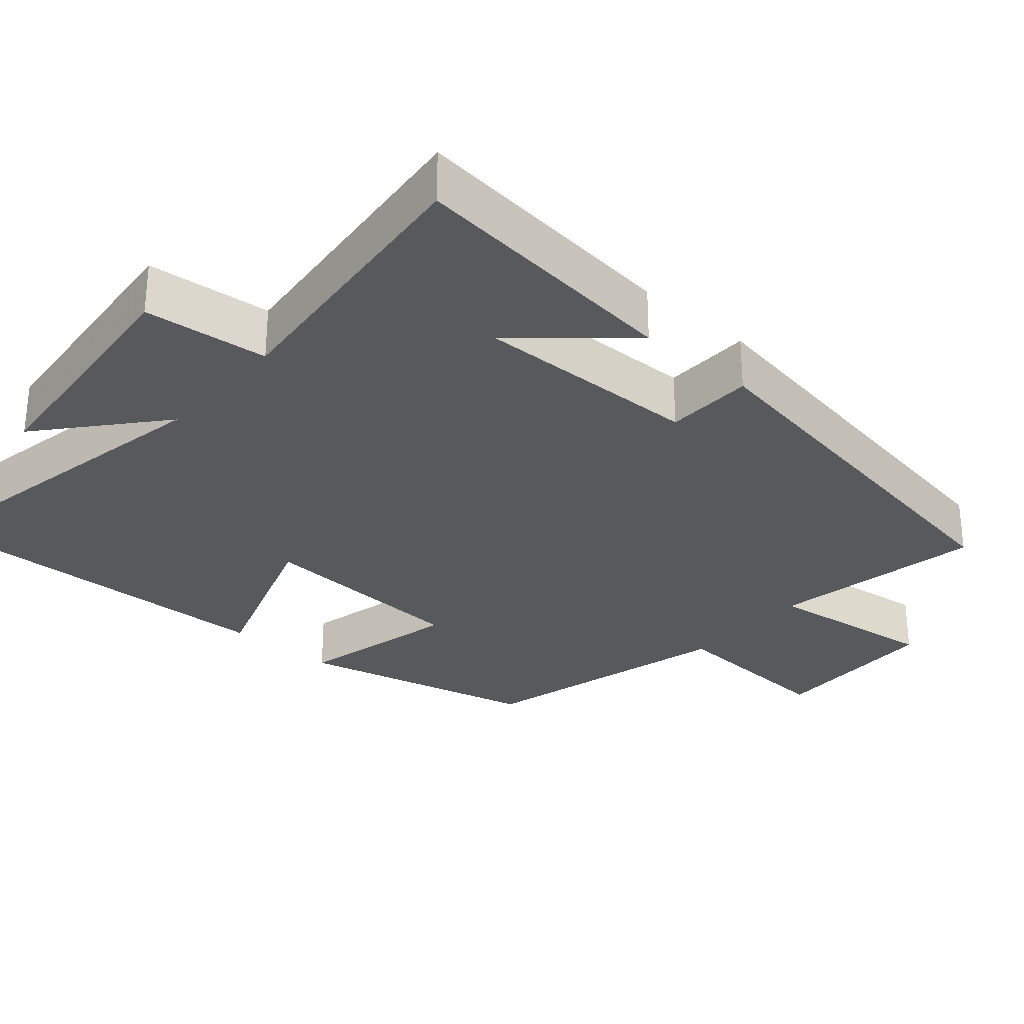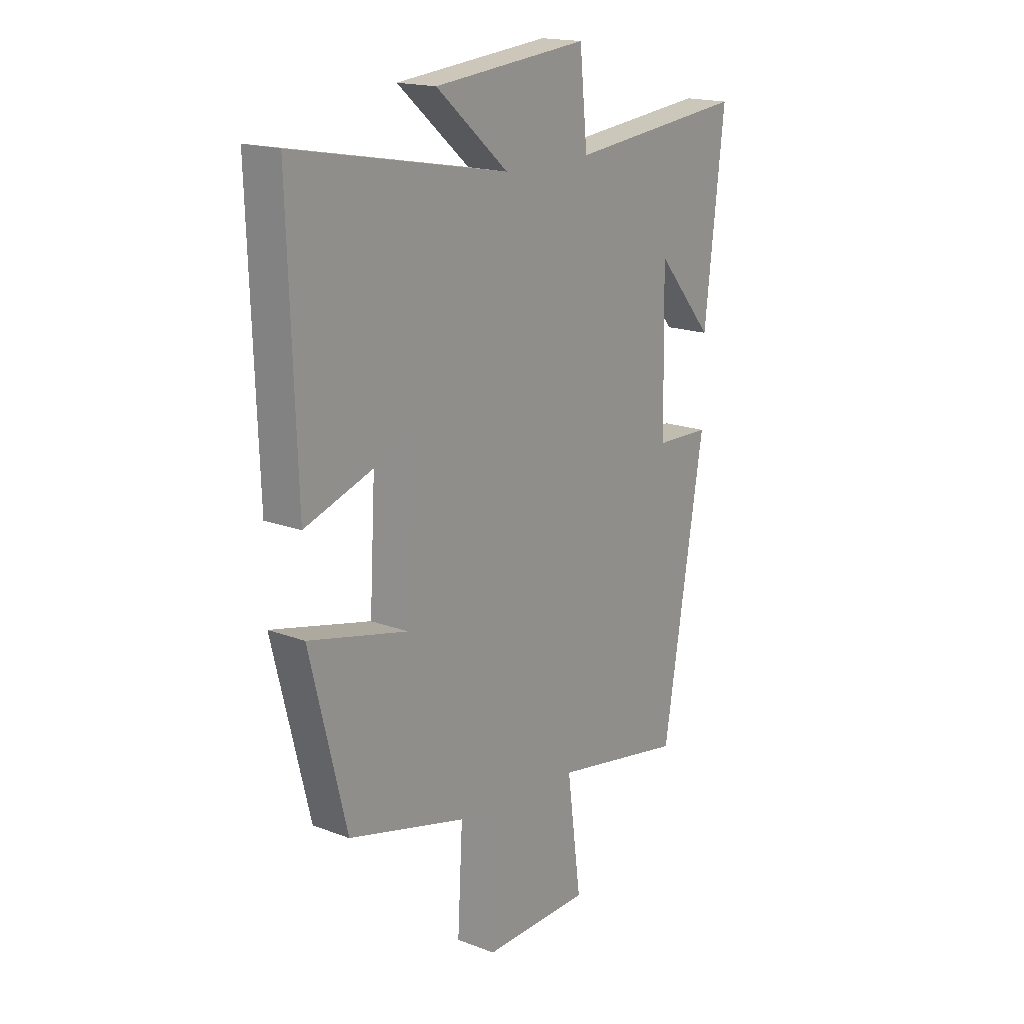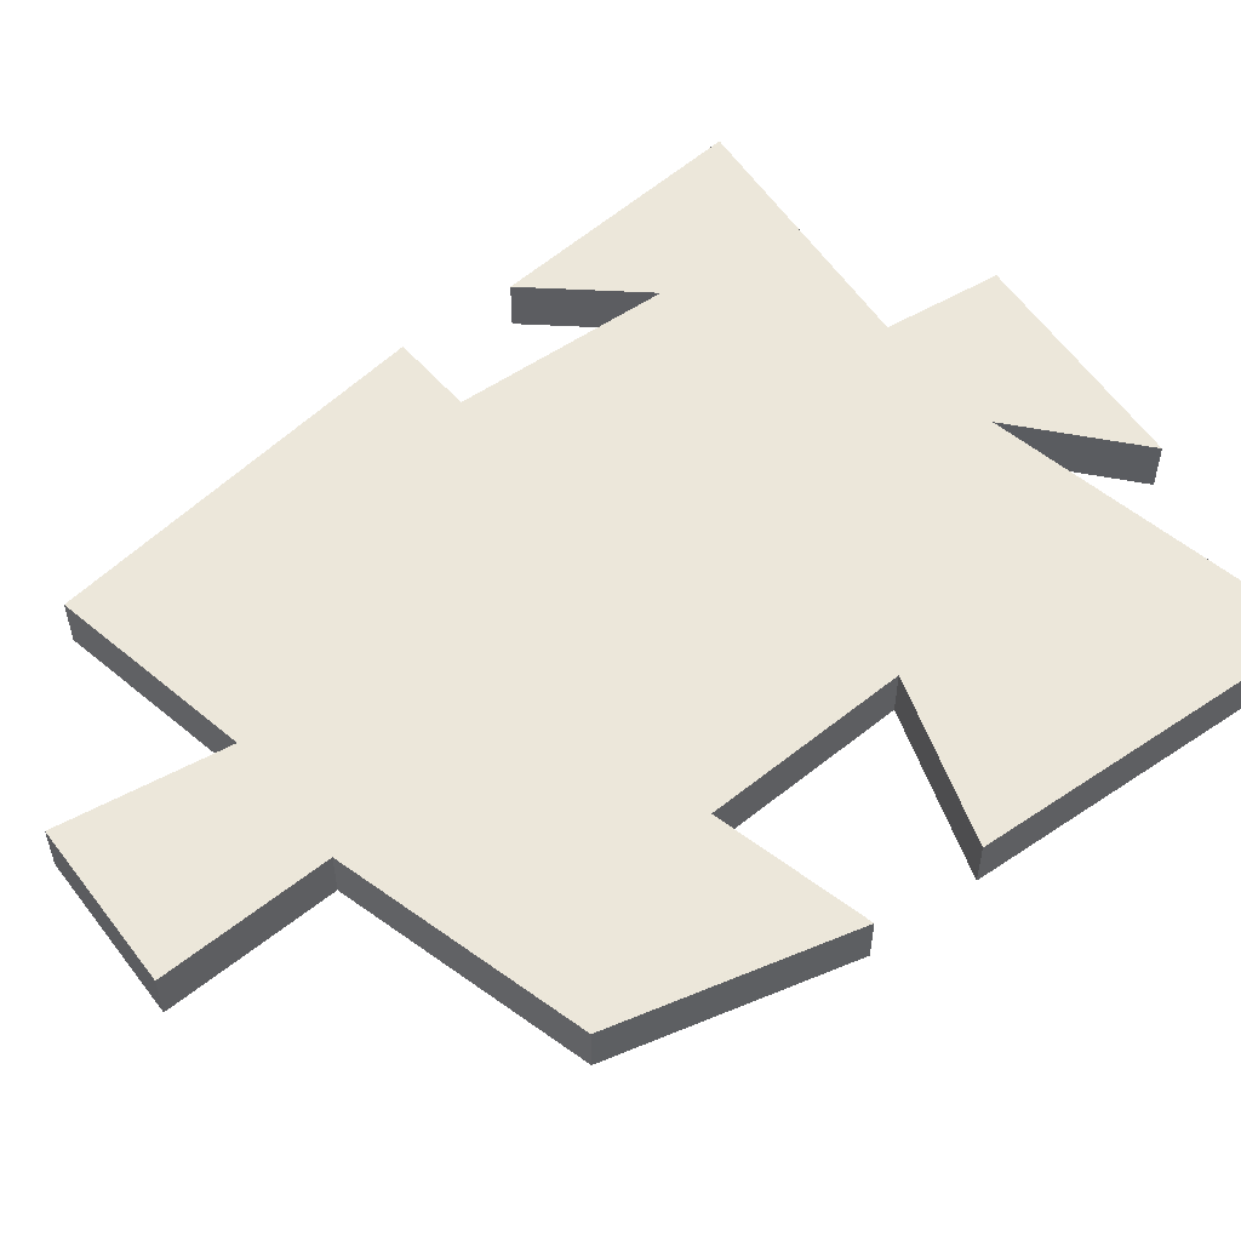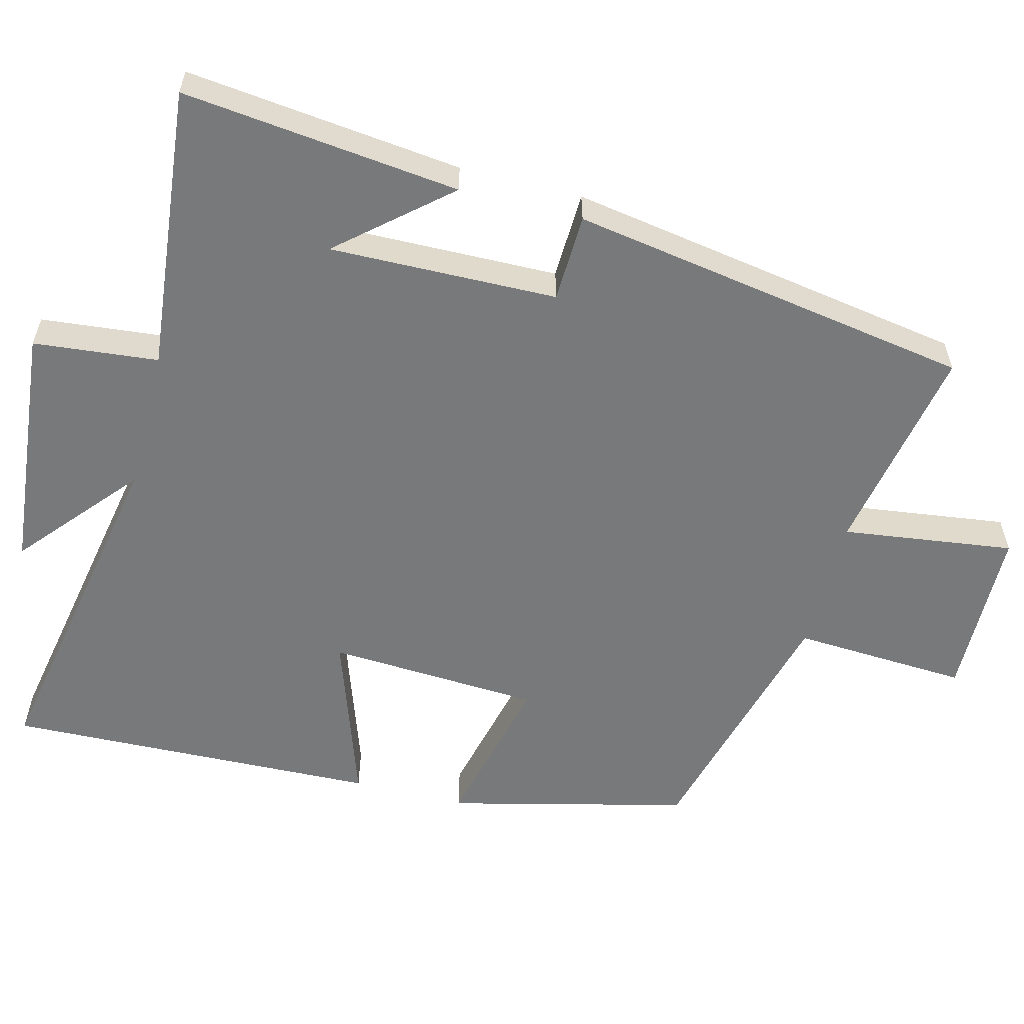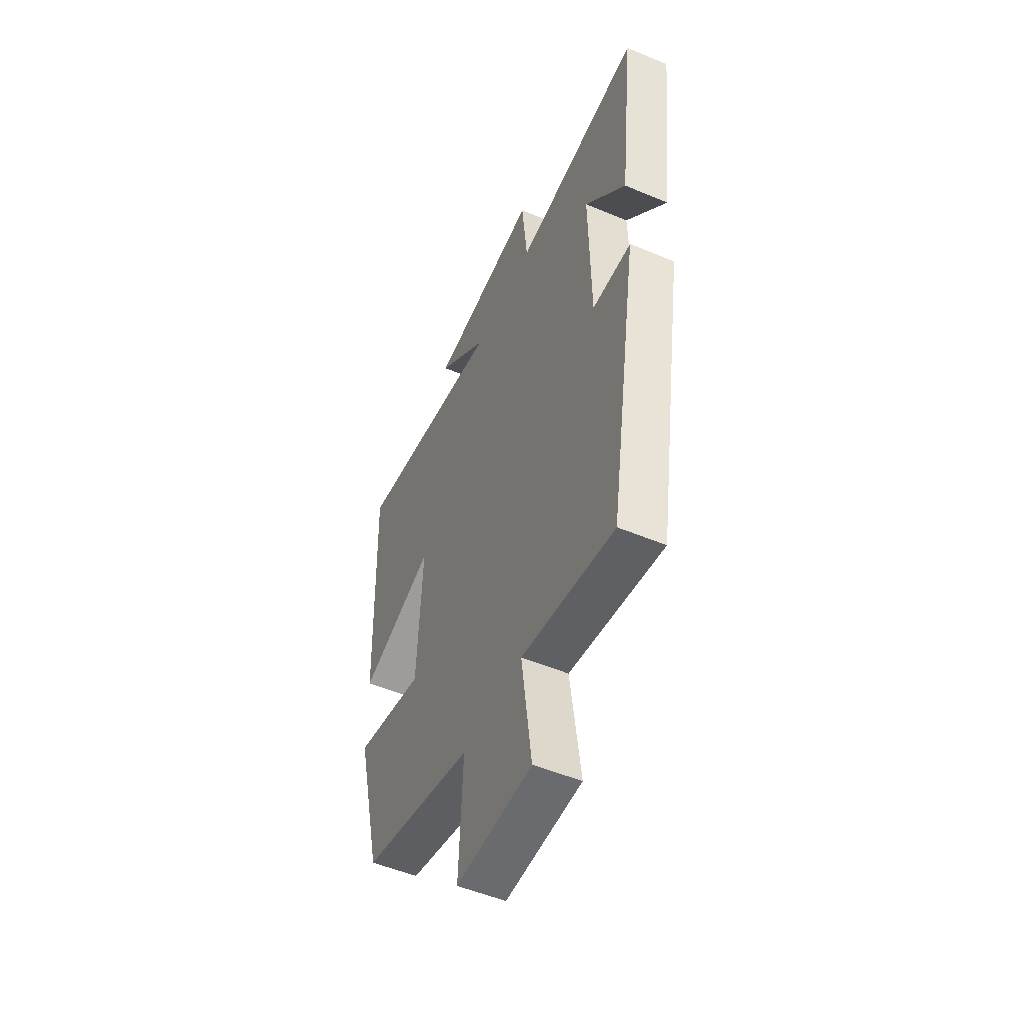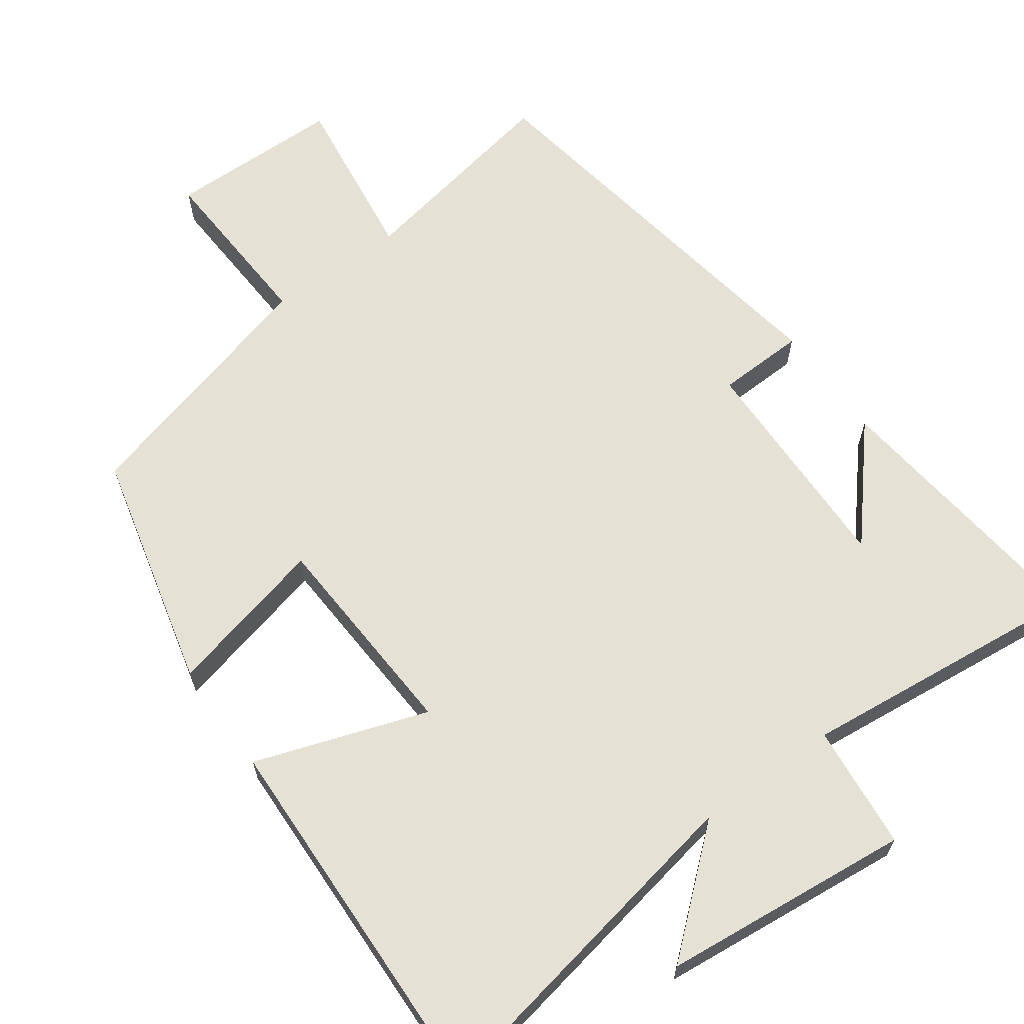
<metadata>
{"format":"obj","ext":"obj","renderer":"f3d","projection":"perspective","resolution":1024,"background":"white","views":[{"elev":-29.9,"azim":49.0,"up":"+Y"},{"elev":17.6,"azim":-53.0,"up":"+Z"},{"elev":53.5,"azim":-127.6,"up":"+Y"},{"elev":-57.7,"azim":75.6,"up":"+Y"},{"elev":-52.4,"azim":65.8,"up":"+Z"},{"elev":64.9,"azim":-35.8,"up":"+Y"}]}
</metadata>
<code>
v 0.543 0.07 0.541
v 0.5 0.07 0.163
v 0.374 0.07 0.309
v 0.38 0.07 -0.001
v 0.5 0.07 -0.005
v 0.41 0.07 -0.554
v 0.121 0.07 -0.5
v 0.152 0.07 -0.734
v -0.084 0.07 -0.738
v -0.071 0.07 -0.5
v -0.42 0.07 -0.407
v -0.5 0.07 -0.081
v -0.282 0.07 -0.133
v -0.266 0.07 0.157
v -0.5 0.07 0.077
v -0.517 0.07 0.588
v -0.046 0.07 0.5
v -0.205 0.07 0.636
v 0.135 0.07 0.67
v 0.152 0.07 0.5
v 0.543 0 0.541
v 0.5 0 0.163
v 0.374 0 0.309
v 0.38 0 -0.001
v 0.5 0 -0.005
v 0.41 0 -0.554
v 0.121 0 -0.5
v 0.152 0 -0.734
v -0.084 0 -0.738
v -0.071 0 -0.5
v -0.42 0 -0.407
v -0.5 0 -0.081
v -0.282 0 -0.133
v -0.266 0 0.157
v -0.5 0 0.077
v -0.517 0 0.588
v -0.046 0 0.5
v -0.205 0 0.636
v 0.135 0 0.67
v 0.152 0 0.5
f 17 18 19 20
f 14 15 16 17
f 13 14 17 20
f 10 11 12 13
f 10 13 20
f 7 8 9 10
f 7 10 20
f 4 5 6 7
f 3 4 7 20
f 1 2 3
f 1 3 20
f 40 39 38 37
f 37 36 35 34
f 40 37 34 33
f 33 32 31 30
f 40 33 30
f 30 29 28 27
f 40 30 27
f 27 26 25 24
f 40 27 24 23
f 23 22 21
f 40 23 21
f 1 21 22 2
f 2 22 23 3
f 3 23 24 4
f 4 24 25 5
f 5 25 26 6
f 6 26 27 7
f 7 27 28 8
f 8 28 29 9
f 9 29 30 10
f 10 30 31 11
f 11 31 32 12
f 12 32 33 13
f 13 33 34 14
f 14 34 35 15
f 15 35 36 16
f 16 36 37 17
f 17 37 38 18
f 18 38 39 19
f 19 39 40 20
f 20 40 21 1

</code>
